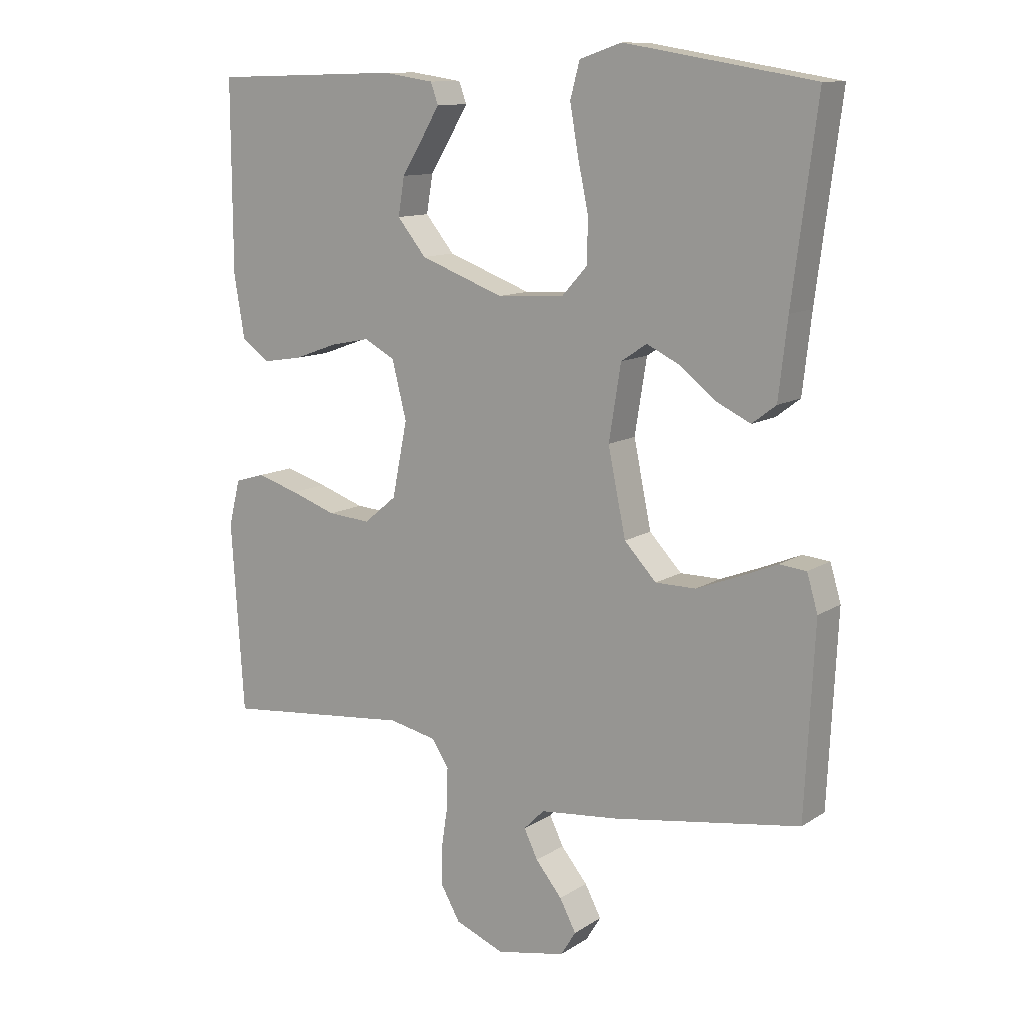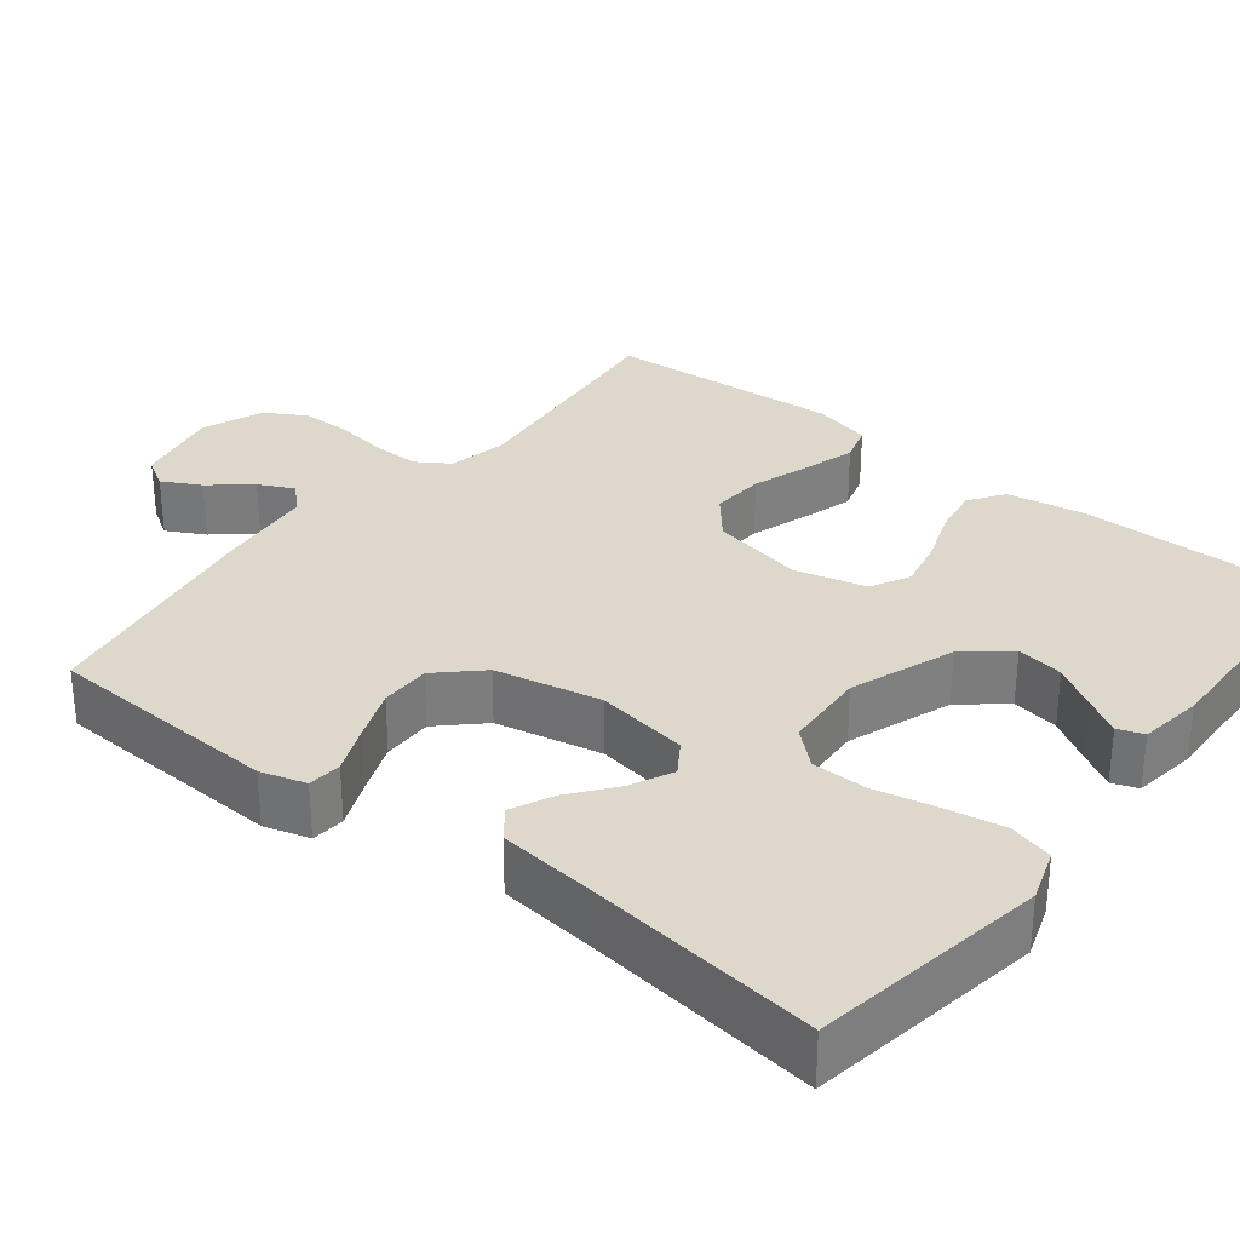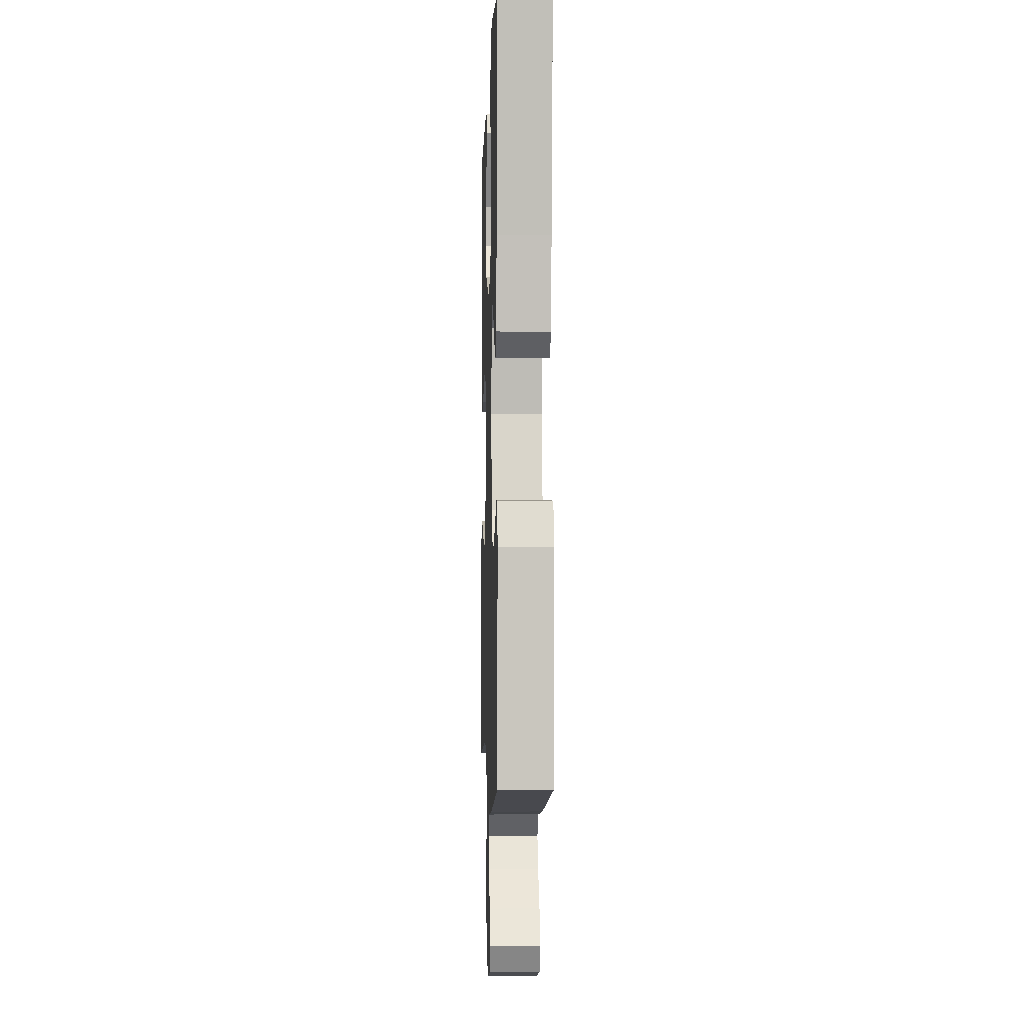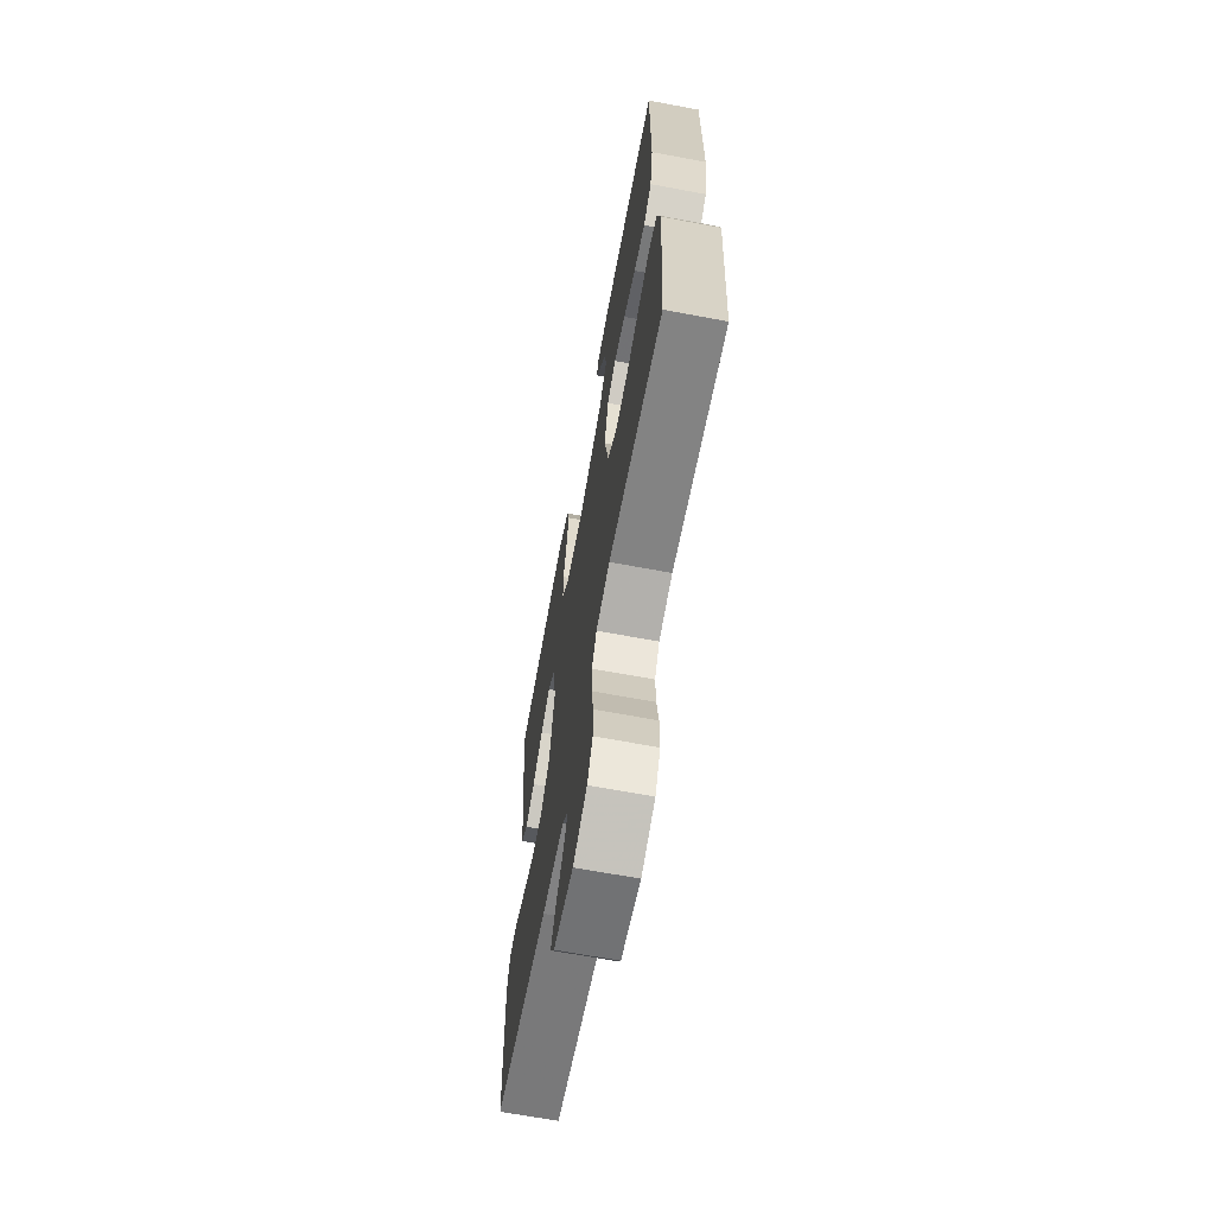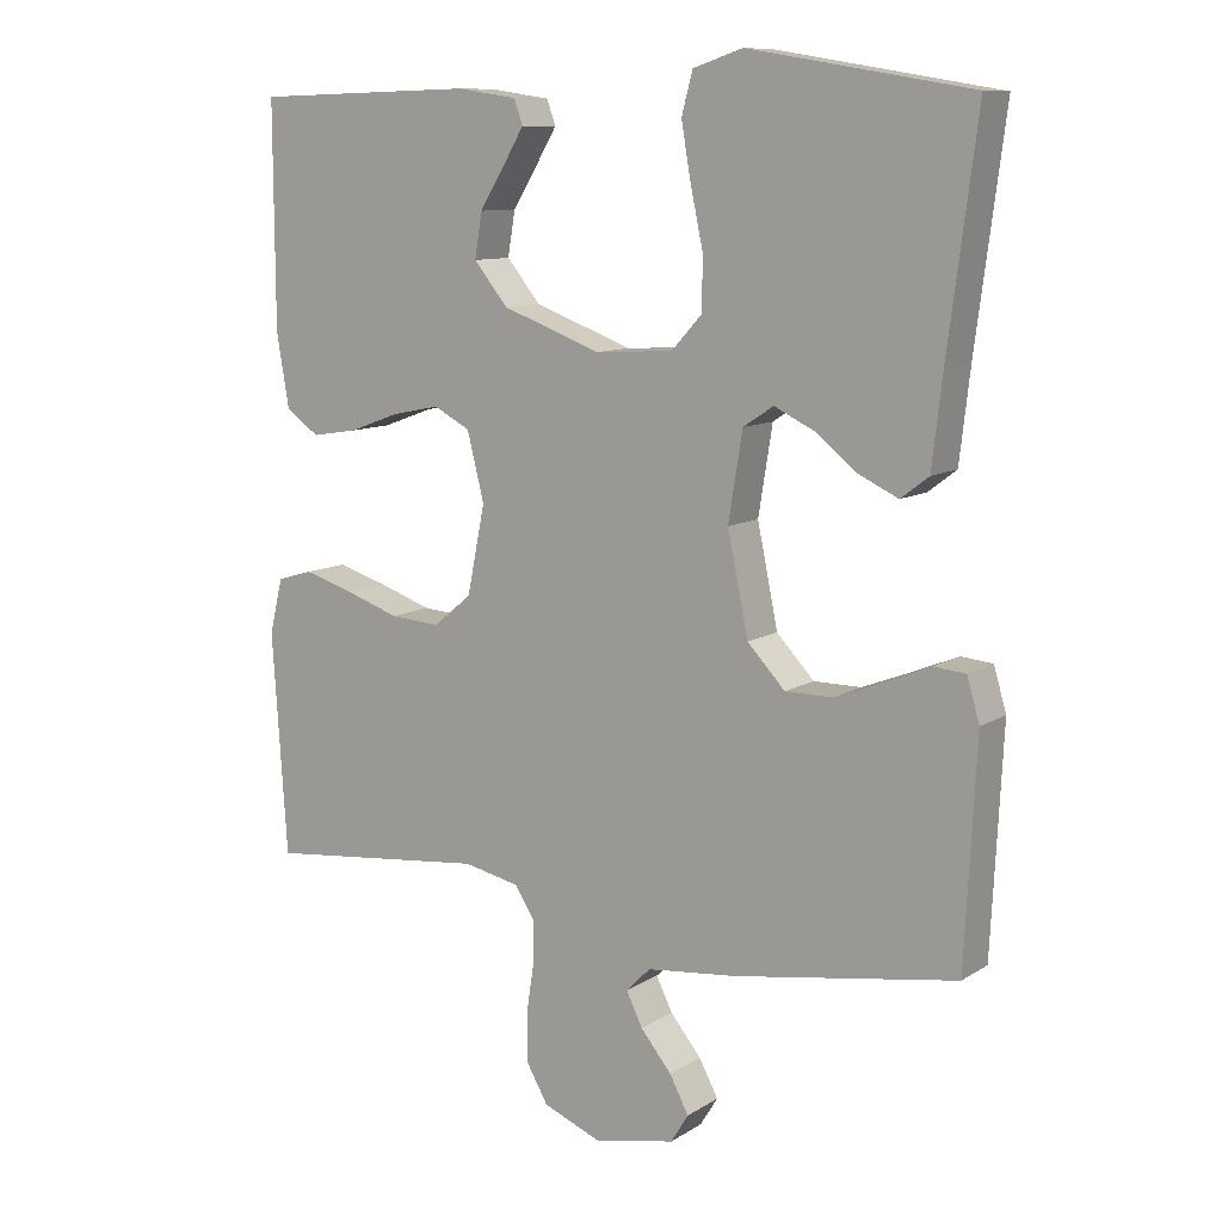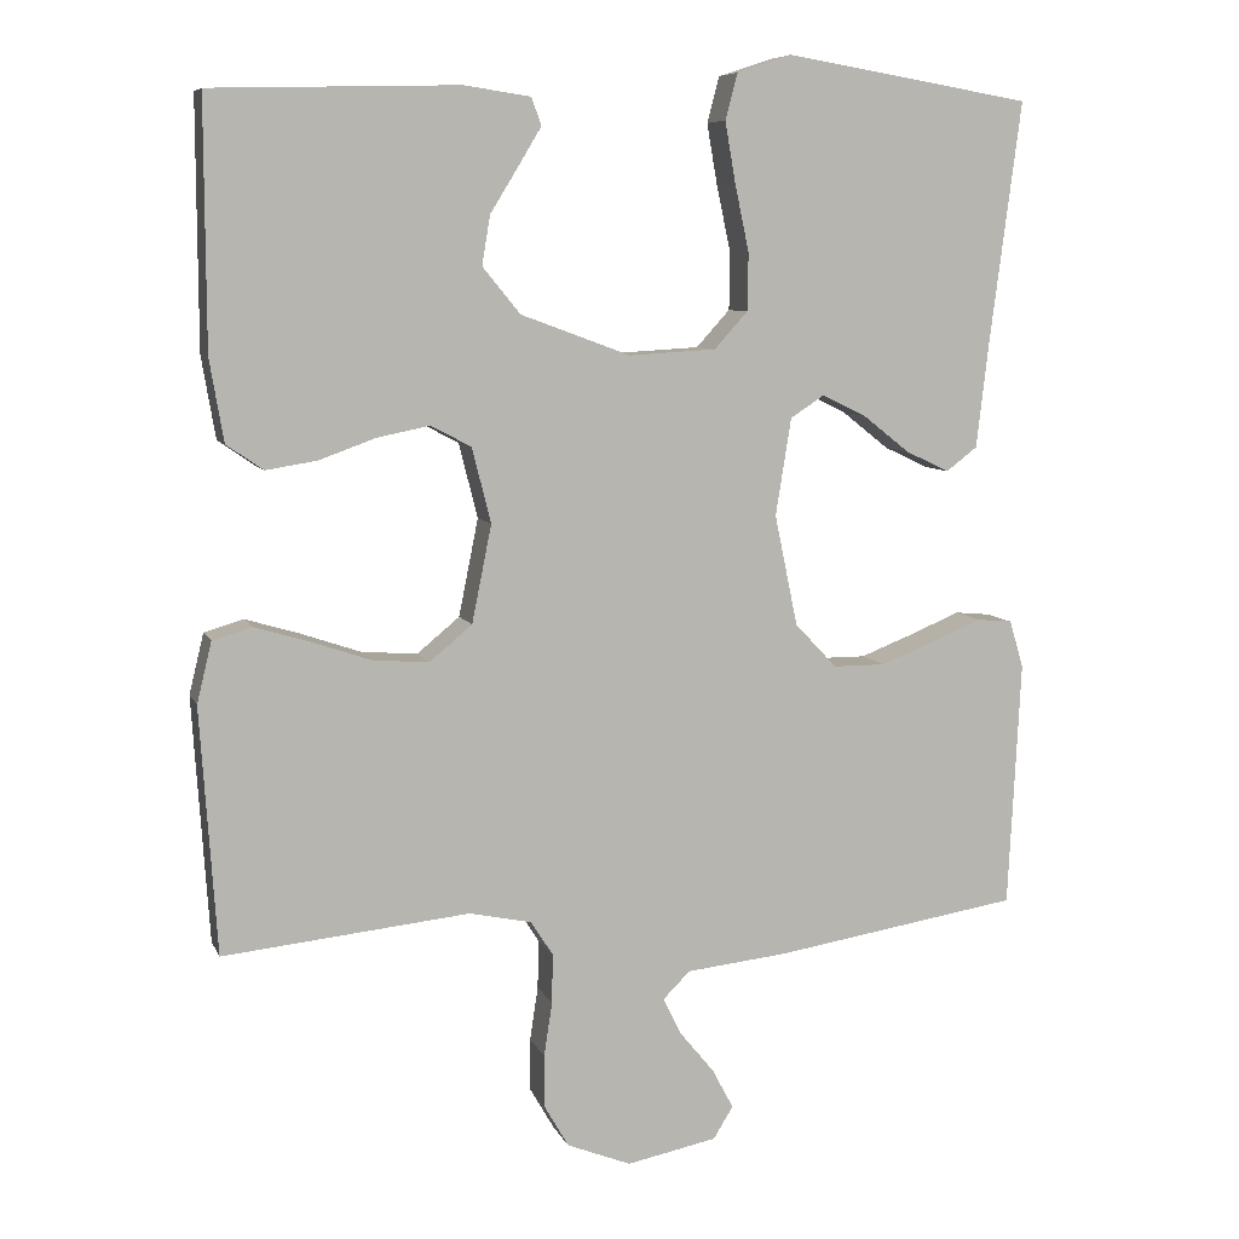
<metadata>
{"format":"obj","ext":"obj","renderer":"f3d","projection":"perspective","resolution":1024,"background":"white","views":[{"elev":11.6,"azim":-145.8,"up":"+Z"},{"elev":31.3,"azim":-51.9,"up":"+Y"},{"elev":-3.5,"azim":-91.9,"up":"+Z"},{"elev":-66.9,"azim":79.4,"up":"+Z"},{"elev":10.2,"azim":-146.7,"up":"+Z"},{"elev":7.8,"azim":163.9,"up":"+Z"}]}
</metadata>
<code>
v 0.5 0.07 -0.5
v 0.2 0.07 -0.469
v 0.124 0.07 -0.485
v 0.097 0.07 -0.527
v 0.098 0.07 -0.587
v 0.108 0.07 -0.653
v 0.108 0.07 -0.717
v 0.078 0.07 -0.769
v 0 0.07 -0.8
v -0.11 0.07 -0.778
v -0.134 0.07 -0.739
v -0.108 0.07 -0.69
v -0.066 0.07 -0.639
v -0.044 0.07 -0.594
v -0.077 0.07 -0.561
v -0.2 0.07 -0.548
v -0.5 0.07 -0.5
v -0.515 0.07 -0.2
v -0.498 0.07 -0.142
v -0.455 0.07 -0.138
v -0.395 0.07 -0.163
v -0.328 0.07 -0.189
v -0.264 0.07 -0.189
v -0.213 0.07 -0.135
v -0.185 0.07 0
v -0.204 0.07 0.118
v -0.245 0.07 0.145
v -0.299 0.07 0.119
v -0.356 0.07 0.074
v -0.409 0.07 0.049
v -0.447 0.07 0.078
v -0.461 0.07 0.2
v -0.5 0.07 0.5
v -0.2 0.07 0.55
v -0.133 0.07 0.528
v -0.118 0.07 0.472
v -0.131 0.07 0.397
v -0.148 0.07 0.317
v -0.147 0.07 0.247
v -0.106 0.07 0.202
v 0 0.07 0.196
v 0.133 0.07 0.245
v 0.179 0.07 0.301
v 0.169 0.07 0.361
v 0.135 0.07 0.416
v 0.107 0.07 0.463
v 0.119 0.07 0.496
v 0.2 0.07 0.508
v 0.5 0.07 0.5
v 0.499 0.07 0.2
v 0.482 0.07 0.1
v 0.437 0.07 0.069
v 0.375 0.07 0.079
v 0.306 0.07 0.104
v 0.242 0.07 0.117
v 0.193 0.07 0.091
v 0.17 0.07 0
v 0.194 0.07 -0.119
v 0.246 0.07 -0.162
v 0.314 0.07 -0.157
v 0.387 0.07 -0.132
v 0.454 0.07 -0.112
v 0.502 0.07 -0.126
v 0.52 0.07 -0.2
v 0.5 0 -0.5
v 0.2 0 -0.469
v 0.124 0 -0.485
v 0.097 0 -0.527
v 0.098 0 -0.587
v 0.108 0 -0.653
v 0.108 0 -0.717
v 0.078 0 -0.769
v 0 0 -0.8
v -0.11 0 -0.778
v -0.134 0 -0.739
v -0.108 0 -0.69
v -0.066 0 -0.639
v -0.044 0 -0.594
v -0.077 0 -0.561
v -0.2 0 -0.548
v -0.5 0 -0.5
v -0.515 0 -0.2
v -0.498 0 -0.142
v -0.455 0 -0.138
v -0.395 0 -0.163
v -0.328 0 -0.189
v -0.264 0 -0.189
v -0.213 0 -0.135
v -0.185 0 0
v -0.204 0 0.118
v -0.245 0 0.145
v -0.299 0 0.119
v -0.356 0 0.074
v -0.409 0 0.049
v -0.447 0 0.078
v -0.461 0 0.2
v -0.5 0 0.5
v -0.2 0 0.55
v -0.133 0 0.528
v -0.118 0 0.472
v -0.131 0 0.397
v -0.148 0 0.317
v -0.147 0 0.247
v -0.106 0 0.202
v 0 0 0.196
v 0.133 0 0.245
v 0.179 0 0.301
v 0.169 0 0.361
v 0.135 0 0.416
v 0.107 0 0.463
v 0.119 0 0.496
v 0.2 0 0.508
v 0.5 0 0.5
v 0.499 0 0.2
v 0.482 0 0.1
v 0.437 0 0.069
v 0.375 0 0.079
v 0.306 0 0.104
v 0.242 0 0.117
v 0.193 0 0.091
v 0.17 0 0
v 0.194 0 -0.119
v 0.246 0 -0.162
v 0.314 0 -0.157
v 0.387 0 -0.132
v 0.454 0 -0.112
v 0.502 0 -0.126
v 0.52 0 -0.2
f 64 1 2
f 63 64 2
f 62 63 2
f 61 62 2
f 60 61 2
f 59 60 2 3
f 58 59 3 4
f 57 58 4
f 52 53 54
f 51 52 54
f 50 51 54
f 49 50 54
f 48 49 54
f 47 48 54
f 44 45 46 47
f 44 47 54
f 43 44 54 55
f 36 37 38
f 35 36 38
f 34 35 38
f 33 34 38
f 32 33 38
f 32 38 39
f 31 32 39
f 30 31 39
f 29 30 39
f 28 29 39
f 27 28 39
f 26 27 39 40
f 19 20 21
f 18 19 21
f 17 18 21
f 16 17 21
f 15 16 21
f 14 15 21 22
f 11 12 13
f 10 11 13
f 9 10 13
f 8 9 13
f 7 8 13
f 6 7 13
f 5 6 13
f 4 5 13 14
f 57 4 14
f 56 57 14
f 42 43 55 56
f 41 42 56 14
f 40 41 14
f 26 40 14
f 25 26 14
f 24 25 14
f 23 24 14
f 14 22 23
f 66 65 128
f 66 128 127
f 66 127 126
f 66 126 125
f 66 125 124
f 67 66 124 123
f 68 67 123 122
f 68 122 121
f 118 117 116
f 118 116 115
f 118 115 114
f 118 114 113
f 118 113 112
f 118 112 111
f 111 110 109 108
f 118 111 108
f 119 118 108 107
f 102 101 100
f 102 100 99
f 102 99 98
f 102 98 97
f 102 97 96
f 103 102 96
f 103 96 95
f 103 95 94
f 103 94 93
f 103 93 92
f 103 92 91
f 104 103 91 90
f 85 84 83
f 85 83 82
f 85 82 81
f 85 81 80
f 85 80 79
f 86 85 79 78
f 77 76 75
f 77 75 74
f 77 74 73
f 77 73 72
f 77 72 71
f 77 71 70
f 77 70 69
f 78 77 69 68
f 78 68 121
f 78 121 120
f 120 119 107 106
f 78 120 106 105
f 78 105 104
f 78 104 90
f 78 90 89
f 78 89 88
f 78 88 87
f 87 86 78
f 1 65 66 2
f 2 66 67 3
f 3 67 68 4
f 4 68 69 5
f 5 69 70 6
f 6 70 71 7
f 7 71 72 8
f 8 72 73 9
f 9 73 74 10
f 10 74 75 11
f 11 75 76 12
f 12 76 77 13
f 13 77 78 14
f 14 78 79 15
f 15 79 80 16
f 16 80 81 17
f 17 81 82 18
f 18 82 83 19
f 19 83 84 20
f 20 84 85 21
f 21 85 86 22
f 22 86 87 23
f 23 87 88 24
f 24 88 89 25
f 25 89 90 26
f 26 90 91 27
f 27 91 92 28
f 28 92 93 29
f 29 93 94 30
f 30 94 95 31
f 31 95 96 32
f 32 96 97 33
f 33 97 98 34
f 34 98 99 35
f 35 99 100 36
f 36 100 101 37
f 37 101 102 38
f 38 102 103 39
f 39 103 104 40
f 40 104 105 41
f 41 105 106 42
f 42 106 107 43
f 43 107 108 44
f 44 108 109 45
f 45 109 110 46
f 46 110 111 47
f 47 111 112 48
f 48 112 113 49
f 49 113 114 50
f 50 114 115 51
f 51 115 116 52
f 52 116 117 53
f 53 117 118 54
f 54 118 119 55
f 55 119 120 56
f 56 120 121 57
f 57 121 122 58
f 58 122 123 59
f 59 123 124 60
f 60 124 125 61
f 61 125 126 62
f 62 126 127 63
f 63 127 128 64
f 64 128 65 1

</code>
